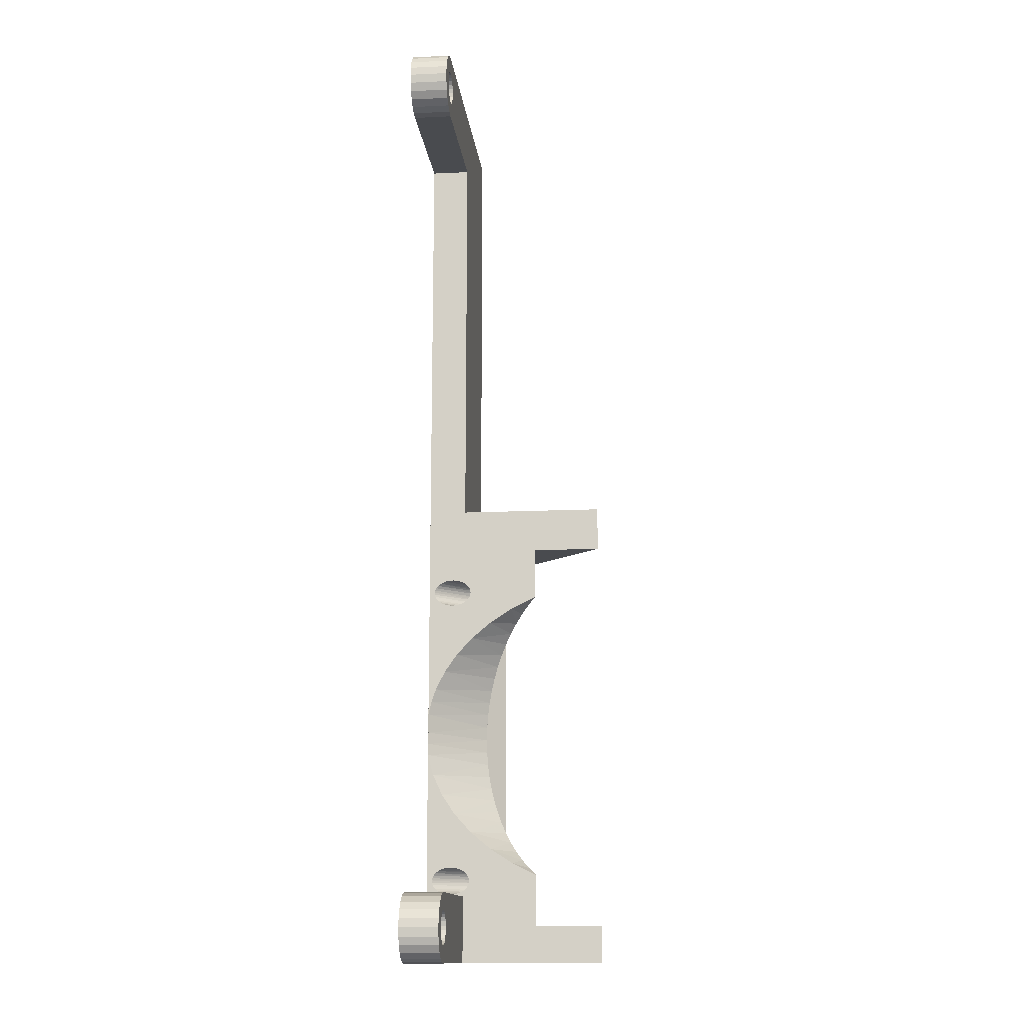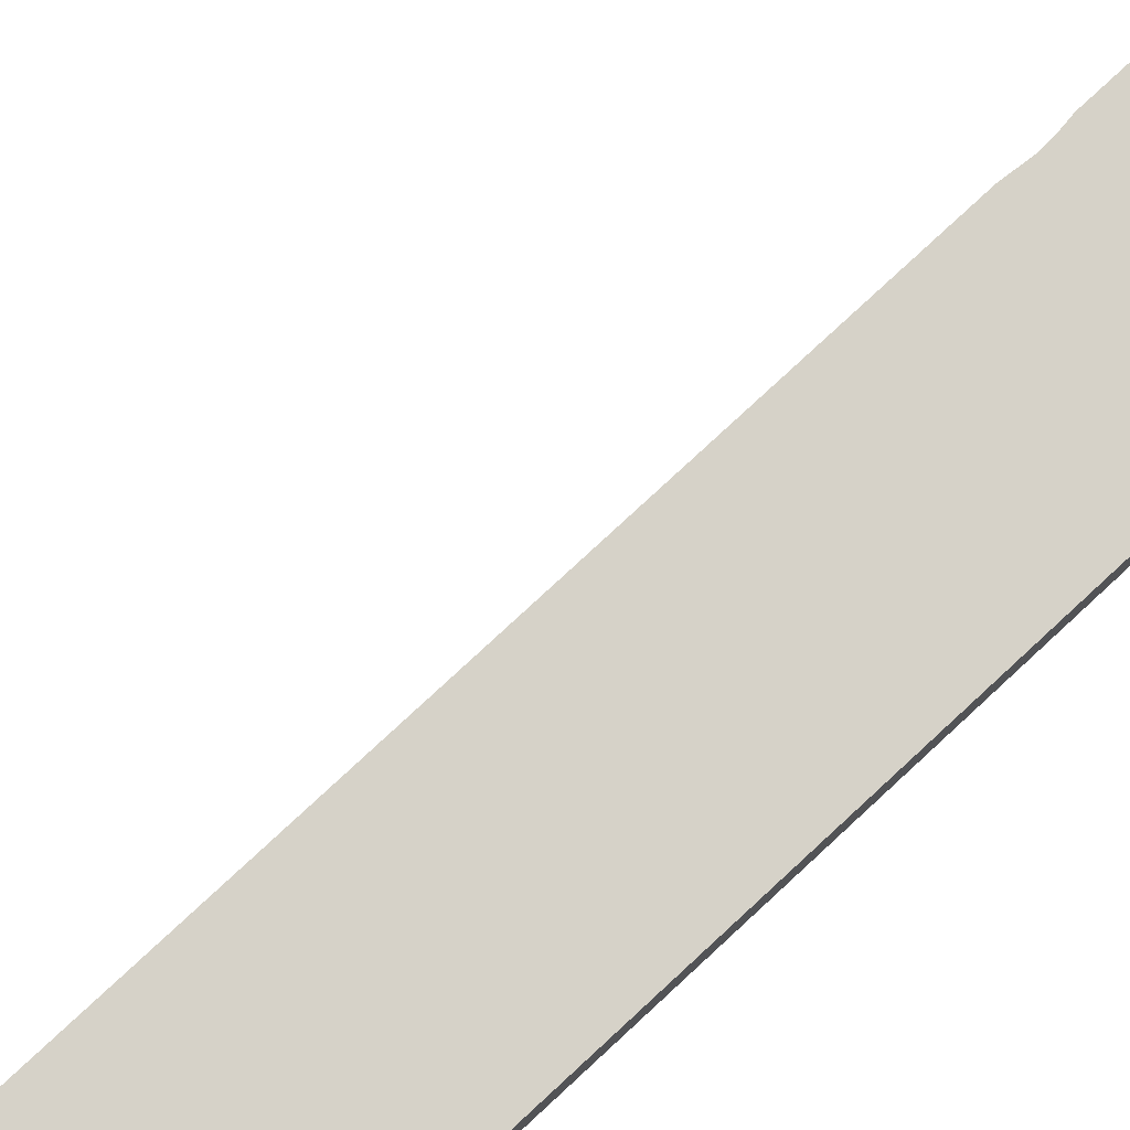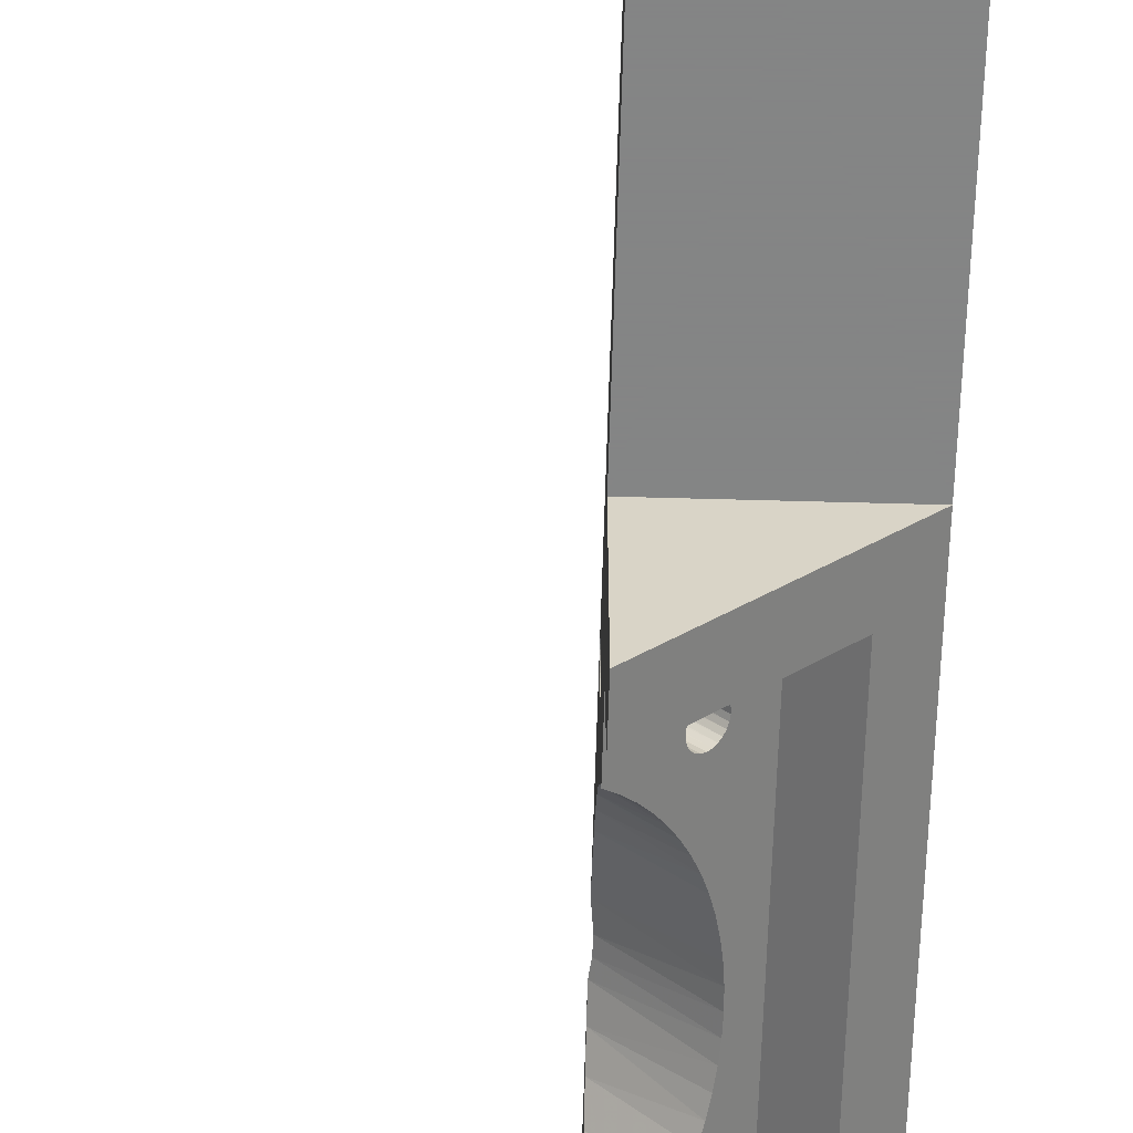
<metadata>
{"format":"obj","ext":"obj","renderer":"f3d","projection":"perspective","resolution":1024,"background":"white","views":[{"elev":-13.7,"azim":95.9,"up":"+Y"},{"elev":78.2,"azim":-132.8,"up":"+Z"},{"elev":-61.6,"azim":178.4,"up":"+Z"}]}
</metadata>
<code>
v -13 -179.5 -24.6
v -13 -179.5 -20.6
v -12.09 -179.6 -20.6
v -12.09 -179.6 -24.6
v -11.25 -180 -24.6
v -11.25 -180 -20.6
v -10.53 -180.5 -24.6
v -10.53 -180.5 -20.6
v -9.969 -181.2 -24.6
v -9.969 -181.2 -20.6
v -9.619 -182.1 -24.6
v -9.619 -182.1 -20.6
v -9.5 -183 -24.6
v -9.5 -183 -20.6
v -9.619 -183.9 -24.6
v -9.619 -183.9 -20.6
v -9.969 -184.8 -24.6
v -9.969 -184.8 -20.6
v -10.53 -185.5 -24.6
v -10.53 -185.5 -20.6
v -11.25 -186 -24.6
v -11.25 -186 -20.6
v -12.09 -186.4 -24.6
v -12.09 -186.4 -20.6
v -13 -186.5 -24.6
v -13 -186.5 -20.6
v -28 -179.5 -24.6
v -28 -179.5 -20.6
v -28 -186.5 -24.6
v -43 -186.5 -20.6
v -43 -186.5 -24.6
v -28 -186.5 -39.71
v -11.3 -90.56 -20.6
v -9.5 -91 -20.6
v -9.619 -90.09 -20.6
v -11.25 -91 -20.6
v -13.75 -92.58 -20.6
v -13 -94.5 -20.6
v -13.33 -92.72 -20.6
v -11.47 -90.16 -20.6
v -12.46 -181.3 -20.6
v -9.969 -89.25 -20.6
v -12.89 -181.3 -20.6
v -14.12 -92.35 -20.6
v -14.42 -182 -20.6
v -14.12 -181.7 -20.6
v -13.75 -181.4 -20.6
v -11.72 -89.8 -20.6
v -13.33 -181.3 -20.6
v -14.42 -184 -20.6
v -10.53 -88.53 -20.6
v -14.63 -183.6 -20.6
v -14.74 -183.2 -20.6
v -14.74 -182.8 -20.6
v -14.42 -92.03 -20.6
v -14.63 -182.4 -20.6
v -11.72 -184.2 -20.6
v -12.06 -89.52 -20.6
v -28 -164.1 -20.6
v -12.06 -184.5 -20.6
v -11.25 -87.97 -20.6
v -28.16 -162.8 -20.6
v -11.47 -183.8 -20.6
v -12.46 -89.34 -20.6
v -12.46 -184.7 -20.6
v -28.2 -161.6 -20.6
v -11.3 -183.4 -20.6
v -28 -159.6 -20.6
v -12.89 -184.7 -20.6
v -11.25 -183 -20.6
v -13.33 -184.7 -20.6
v -11.3 -182.6 -20.6
v -13.75 -184.6 -20.6
v -11.47 -182.2 -20.6
v -12.09 -87.62 -20.6
v -12.89 -89.25 -20.6
v -14.12 -184.3 -20.6
v -13 -87.5 -20.6
v -14.42 -89.97 -20.6
v -14.12 -89.65 -20.6
v -13.75 -89.42 -20.6
v -13.33 -89.28 -20.6
v -11.72 -181.8 -20.6
v -28 -94.5 -20.6
v -14.63 -91.64 -20.6
v -14.74 -91.22 -20.6
v -14.74 -90.78 -20.6
v -11.72 -92.2 -20.6
v -10.53 -93.47 -20.6
v -9.969 -92.75 -20.6
v -14.63 -90.36 -20.6
v -12.06 -181.5 -20.6
v -43 -87.5 -20.6
v -12.06 -92.48 -20.6
v -11.25 -94.03 -20.6
v -11.47 -91.84 -20.6
v -9.619 -91.91 -20.6
v -12.46 -92.66 -20.6
v -12.09 -94.38 -20.6
v -11.3 -91.44 -20.6
v -12.89 -92.75 -20.6
v -12.46 -181.3 -24.6
v -12.89 -181.3 -24.6
v -14.12 -181.7 -24.6
v -14.42 -182 -24.6
v -13.75 -181.4 -24.6
v -13.33 -181.3 -24.6
v -14.63 -183.6 -24.6
v -14.42 -184 -24.6
v -14.74 -183.2 -24.6
v -11.72 -184.2 -24.6
v -14.74 -182.8 -24.6
v -12.06 -184.5 -24.6
v -14.63 -182.4 -24.6
v -11.47 -183.8 -24.6
v -12.46 -184.7 -24.6
v -11.3 -183.4 -24.6
v -12.89 -184.7 -24.6
v -11.25 -183 -24.6
v -13.33 -184.7 -24.6
v -11.3 -182.6 -24.6
v -13.75 -184.6 -24.6
v -11.47 -182.2 -24.6
v -14.12 -184.3 -24.6
v -11.72 -181.8 -24.6
v -12.06 -181.5 -24.6
v -28 -177 -21.56
v -28 -176.8 -21.88
v -28 -168.5 -22.19
v -28 -179.2 -23.75
v -28 -179.1 -24.24
v -28 -177.3 -21.35
v -28 -166.3 -21.2
v -28 -179.3 -23.22
v -28 -177.5 -21.23
v -28 -182.6 -32.62
v -28 -177.2 -32.62
v -28 -175.9 -30
v -28 -182.6 -39.71
v -28 -177.1 -25.01
v -28 -174.4 -27.64
v -28 -176.9 -24.81
v -28 -176.8 -24.57
v -28 -172.6 -25.41
v -28 -177.4 -25.15
v -28 -176.6 -24.28
v -28 -177.6 -25.24
v -28 -177.8 -21.18
v -28 -178 -21.19
v -28 -178.3 -21.26
v -28 -178.5 -21.38
v -28 -178.7 -21.56
v -28 -177.9 -25.26
v -28 -178.9 -21.79
v -28 -179 -22.05
v -28 -179.2 -22.46
v -28 -179.3 -22.83
v -28 -176.5 -23.86
v -28 -178.1 -25.23
v -28 -176.4 -23.34
v -28 -178.4 -25.13
v -28 -176.4 -22.81
v -28 -170.6 -23.59
v -28 -176.5 -22.32
v -28 -178.9 -24.67
v -28 -178.6 -24.96
v -43 -136.5 -24.6
v -43 -87.5 -24.6
v -28 -136.5 -39.71
v -28 -141.1 -39.71
v -39.59 -141.1 -28.03
v -39.59 -182.6 -28.03
v -13 -87.5 -24.6
v -12.09 -87.62 -24.6
v -11.25 -87.97 -24.6
v -10.53 -88.53 -24.6
v -9.969 -89.25 -24.6
v -9.619 -90.09 -24.6
v -9.5 -91 -24.6
v -9.619 -91.91 -24.6
v -9.969 -92.75 -24.6
v -10.53 -93.47 -24.6
v -11.25 -94.03 -24.6
v -12.09 -94.38 -24.6
v -13 -94.5 -24.6
v -28 -94.5 -24.6
v -28 -141.1 -32.62
v -28 -136.5 -24.6
v -28 -147.8 -29.93
v -28 -146.5 -32.62
v -28 -145.1 -25.01
v -28 -144.9 -24.81
v -28 -151.1 -25.46
v -28 -149.4 -27.5
v -28 -147.1 -24.24
v -28 -147.2 -23.75
v -28 -147.3 -23.22
v -28 -144.8 -24.57
v -28 -145.4 -25.15
v -28 -147.3 -22.83
v -28 -144.6 -24.28
v -28 -152.9 -23.76
v -28 -147 -22.05
v -28 -146.9 -21.79
v -28 -147.2 -22.46
v -28 -145.6 -25.24
v -28 -154.8 -22.41
v -28 -145.9 -25.26
v -28 -146.7 -21.56
v -28 -146.5 -21.38
v -28 -144.5 -23.86
v -28 -156.8 -21.42
v -28 -146.3 -21.26
v -28 -146.1 -25.23
v -28 -144.4 -23.34
v -28 -158.2 -20.93
v -28 -146 -21.19
v -28 -144.4 -22.81
v -28 -145.8 -21.18
v -28 -145.5 -21.23
v -28 -145.3 -21.35
v -28 -146.4 -25.13
v -28 -146.6 -24.96
v -28 -146.9 -24.67
v -28 -144.5 -22.32
v -28 -144.8 -21.88
v -28 -145 -21.56
v -28.83 -147.2 -31.78
v -28.83 -176.5 -31.78
v -29.62 -175.6 -30.98
v -30.36 -174.6 -30.24
v -31.04 -173.6 -29.55
v -31.66 -172.5 -28.93
v -32.22 -171.3 -28.36
v -32.71 -170.1 -27.87
v -33.13 -168.8 -27.44
v -33.48 -167.4 -27.09
v -33.75 -166.1 -26.82
v -33.95 -164.7 -26.62
v -34.07 -163.3 -26.5
v -34.11 -161.8 -26.46
v -34.07 -160.4 -26.5
v -33.95 -159 -26.62
v -33.75 -157.6 -26.82
v -33.48 -156.3 -27.09
v -33.13 -154.9 -27.44
v -32.71 -153.6 -27.87
v -32.22 -152.4 -28.36
v -31.66 -151.2 -28.93
v -31.04 -150.1 -29.55
v -30.36 -149.1 -30.24
v -29.62 -148.1 -30.98
v -12.89 -89.25 -24.6
v -12.46 -89.34 -24.6
v -11.25 -91 -24.6
v -11.3 -91.44 -24.6
v -12.06 -89.52 -24.6
v -11.47 -91.84 -24.6
v -11.72 -89.8 -24.6
v -11.72 -92.2 -24.6
v -11.47 -90.16 -24.6
v -11.3 -90.56 -24.6
v -12.06 -92.48 -24.6
v -12.46 -92.66 -24.6
v -12.89 -92.75 -24.6
v -13.33 -92.72 -24.6
v -13.75 -92.58 -24.6
v -14.12 -92.35 -24.6
v -14.42 -92.03 -24.6
v -14.63 -91.64 -24.6
v -14.74 -91.22 -24.6
v -14.74 -90.78 -24.6
v -14.63 -90.36 -24.6
v -14.42 -89.97 -24.6
v -14.12 -89.65 -24.6
v -13.75 -89.42 -24.6
v -13.33 -89.28 -24.6
v -32.57 -176.4 -28.01
v -32.95 -147.3 -27.63
v -32.7 -147.3 -27.88
v -32.83 -176.4 -27.75
v -31.68 -145.9 -28.91
v -33.3 -144.7 -27.28
v -33.49 -144.9 -27.09
v -36.04 -141.1 -24.51
v -32.32 -176.5 -28.26
v -31.7 -145.6 -28.89
v -31.77 -145.2 -28.81
v -33.62 -145.2 -26.95
v -33.19 -147.1 -27.39
v -32.1 -176.7 -28.49
v -33.4 -146.9 -27.18
v -33.07 -144.5 -27.5
v -36.04 -182.6 -24.51
v -33.67 -178.3 -26.9
v -33.56 -178.6 -27.01
v -33.72 -177.9 -26.85
v -33.7 -145.6 -26.87
v -33.7 -177.6 -26.87
v -33.62 -177.2 -26.95
v -32.83 -144.4 -27.75
v -33.4 -178.9 -27.18
v -33.56 -146.6 -27.01
v -33.72 -145.9 -26.85
v -32.57 -144.4 -28.01
v -33.67 -146.3 -26.9
v -31.91 -176.9 -28.67
v -33.19 -179.1 -27.39
v -31.77 -177.2 -28.81
v -32.95 -179.3 -27.63
v -32.7 -179.3 -27.88
v -31.7 -177.6 -28.89
v -31.68 -177.9 -28.91
v -31.73 -178.3 -28.86
v -32.32 -144.5 -28.26
v -32.1 -144.7 -28.49
v -31.91 -144.9 -28.67
v -33.49 -176.9 -27.09
v -33.3 -176.7 -27.28
v -31.84 -178.6 -28.75
v -32 -178.9 -28.59
v -32.21 -179.1 -28.38
v -32.44 -179.3 -28.14
v -33.07 -176.5 -27.5
v -32 -146.9 -28.59
v -31.84 -146.6 -28.75
v -32.21 -147.1 -28.38
v -32.44 -147.3 -28.14
v -31.73 -146.3 -28.86
f 1 2 3
f 4 1 3
f 5 4 6
f 4 3 6
f 7 5 8
f 5 6 8
f 9 7 10
f 11 9 10
f 7 8 10
f 11 10 12
f 13 11 14
f 11 12 14
f 15 13 16
f 17 15 16
f 13 14 16
f 17 16 18
f 19 17 20
f 17 18 20
f 21 19 22
f 23 21 22
f 19 20 22
f 23 22 24
f 25 23 26
f 23 24 26
f 27 28 2
f 1 27 2
f 29 30 31
f 26 30 29
f 25 26 29
f 32 29 31
f 33 34 35
f 33 36 34
f 37 38 39
f 40 33 35
f 3 41 6
f 40 35 42
f 3 43 41
f 44 38 37
f 2 43 3
f 2 45 46
f 2 46 47
f 48 40 42
f 2 47 49
f 2 49 43
f 28 26 50
f 51 48 42
f 28 45 2
f 28 50 52
f 28 52 53
f 28 53 54
f 55 38 44
f 28 54 56
f 28 56 45
f 30 26 28
f 57 20 18
f 58 48 51
f 59 30 28
f 60 22 20
f 60 20 57
f 61 58 51
f 62 30 59
f 63 18 16
f 61 64 58
f 63 57 18
f 65 22 60
f 66 30 62
f 65 24 22
f 67 63 16
f 67 16 14
f 68 30 66
f 69 24 65
f 69 26 24
f 70 67 14
f 71 26 69
f 72 70 14
f 72 14 12
f 73 26 71
f 74 12 10
f 74 72 12
f 75 64 61
f 75 76 64
f 77 26 73
f 78 76 75
f 78 79 80
f 78 80 81
f 78 81 82
f 83 74 10
f 78 82 76
f 84 38 55
f 84 79 78
f 8 83 10
f 84 55 85
f 84 85 86
f 84 86 87
f 88 89 90
f 84 87 91
f 84 91 79
f 50 26 77
f 92 83 8
f 93 68 84
f 94 95 89
f 93 84 78
f 94 89 88
f 93 30 68
f 96 90 97
f 96 88 90
f 6 92 8
f 98 99 95
f 6 41 92
f 98 95 94
f 100 97 34
f 100 96 97
f 101 38 99
f 101 99 98
f 36 100 34
f 39 38 101
f 102 103 4
f 5 102 4
f 4 103 1
f 104 105 1
f 106 104 1
f 107 106 1
f 103 107 1
f 108 109 29
f 110 108 29
f 17 19 111
f 109 25 29
f 110 29 27
f 1 105 27
f 112 110 27
f 19 21 113
f 114 112 27
f 105 114 27
f 111 19 113
f 15 17 115
f 17 111 115
f 21 23 116
f 113 21 116
f 13 15 117
f 15 115 117
f 23 25 118
f 116 23 118
f 13 117 119
f 118 25 120
f 11 13 121
f 13 119 121
f 120 25 122
f 9 11 123
f 11 121 123
f 122 25 124
f 9 123 125
f 9 125 7
f 124 25 109
f 7 125 126
f 126 102 5
f 7 126 5
f 127 128 129
f 130 27 131
f 132 129 133
f 132 127 129
f 134 27 130
f 135 132 133
f 136 137 138
f 136 32 139
f 140 141 142
f 143 141 144
f 143 142 141
f 145 141 140
f 146 143 144
f 147 138 141
f 147 141 145
f 28 133 59
f 28 148 135
f 28 149 148
f 28 150 149
f 28 151 150
f 28 152 151
f 153 138 147
f 28 154 152
f 28 155 154
f 28 156 155
f 28 157 156
f 158 146 144
f 28 135 133
f 29 136 27
f 29 32 136
f 28 27 134
f 28 134 157
f 159 138 153
f 160 158 144
f 161 136 138
f 161 138 159
f 162 144 163
f 162 160 144
f 164 162 163
f 128 163 129
f 128 164 163
f 27 165 131
f 27 166 165
f 27 161 166
f 27 136 161
f 31 30 167
f 168 167 93
f 167 30 93
f 169 170 171
f 169 171 167
f 139 32 172
f 171 172 31
f 167 171 31
f 172 32 31
f 168 93 78
f 173 168 78
f 173 78 75
f 174 173 75
f 175 174 61
f 174 75 61
f 176 175 51
f 177 176 51
f 175 61 51
f 177 51 42
f 178 177 35
f 179 178 35
f 177 42 35
f 179 35 34
f 180 179 97
f 179 34 97
f 181 180 90
f 182 181 90
f 180 97 90
f 182 90 89
f 183 182 95
f 184 183 95
f 182 89 95
f 184 95 99
f 185 184 38
f 184 99 38
f 185 38 186
f 186 38 84
f 187 170 169
f 188 186 84
f 188 187 169
f 189 190 187
f 191 187 192
f 193 194 195
f 193 196 197
f 198 187 188
f 193 195 196
f 198 192 187
f 199 189 187
f 193 197 200
f 199 187 191
f 201 198 188
f 202 193 200
f 202 203 204
f 202 205 203
f 202 200 205
f 206 189 199
f 207 202 204
f 208 189 206
f 207 209 210
f 207 204 209
f 211 201 188
f 212 207 210
f 212 210 213
f 214 189 208
f 215 211 188
f 216 212 213
f 216 213 217
f 218 215 188
f 68 216 217
f 84 68 219
f 84 219 220
f 84 220 221
f 84 221 188
f 219 68 217
f 194 222 223
f 194 214 222
f 194 189 214
f 224 194 223
f 225 218 188
f 195 194 224
f 226 225 188
f 227 226 188
f 221 227 188
f 189 228 190
f 137 229 138
f 138 229 230
f 138 230 141
f 141 230 231
f 144 141 232
f 141 231 232
f 144 232 233
f 163 144 234
f 144 233 234
f 163 234 235
f 129 163 236
f 163 235 236
f 133 129 237
f 129 236 237
f 133 237 238
f 59 133 239
f 133 238 239
f 62 59 240
f 59 239 240
f 66 62 241
f 62 240 241
f 68 66 242
f 66 241 242
f 216 68 243
f 68 242 243
f 216 243 244
f 212 216 244
f 212 244 245
f 207 212 245
f 207 245 246
f 207 246 247
f 202 207 247
f 202 247 248
f 193 202 248
f 193 248 249
f 193 249 250
f 194 193 250
f 194 250 251
f 194 251 189
f 189 251 252
f 189 252 228
f 64 76 253
f 64 253 254
f 36 255 256
f 58 64 254
f 58 254 257
f 100 256 258
f 100 36 256
f 48 58 257
f 48 257 259
f 96 258 260
f 96 100 258
f 40 48 259
f 40 259 261
f 88 96 260
f 33 40 261
f 33 261 262
f 33 262 255
f 94 260 263
f 36 33 255
f 94 88 260
f 98 263 264
f 98 94 263
f 101 264 265
f 101 98 264
f 39 265 266
f 39 101 265
f 37 266 267
f 37 267 268
f 37 39 266
f 44 37 268
f 55 268 269
f 55 269 270
f 55 44 268
f 85 55 270
f 86 85 270
f 86 270 271
f 86 271 272
f 87 86 272
f 91 87 272
f 91 272 273
f 91 273 274
f 79 91 274
f 80 79 274
f 80 274 275
f 81 80 275
f 81 275 276
f 82 81 276
f 82 276 277
f 76 82 277
f 76 277 253
f 41 43 103
f 41 103 102
f 70 119 117
f 92 41 102
f 92 102 126
f 67 117 115
f 67 70 117
f 83 92 126
f 83 126 125
f 63 115 111
f 63 67 115
f 74 83 125
f 74 125 123
f 57 63 111
f 72 74 123
f 72 123 121
f 72 121 119
f 60 111 113
f 70 72 119
f 60 57 111
f 65 113 116
f 65 60 113
f 69 116 118
f 69 65 116
f 71 118 120
f 71 69 118
f 73 120 122
f 73 122 124
f 73 71 120
f 77 73 124
f 50 124 109
f 50 109 108
f 50 77 124
f 52 50 108
f 53 52 108
f 53 108 110
f 53 110 112
f 54 53 112
f 56 54 112
f 56 112 114
f 56 114 105
f 45 56 105
f 46 45 105
f 46 105 104
f 47 46 104
f 47 104 106
f 49 47 106
f 49 106 107
f 43 49 107
f 43 107 103
f 278 233 232
f 249 279 280
f 278 281 233
f 249 280 250
f 228 252 282
f 283 284 285
f 286 278 232
f 228 287 288
f 228 282 287
f 289 285 284
f 248 279 249
f 248 290 279
f 291 286 232
f 248 292 290
f 293 283 285
f 294 238 237
f 294 239 238
f 294 240 239
f 294 295 296
f 190 288 187
f 294 297 295
f 298 285 289
f 294 299 297
f 294 300 299
f 190 228 288
f 294 237 300
f 301 293 285
f 247 292 248
f 302 294 296
f 247 303 292
f 231 291 232
f 304 285 298
f 305 301 285
f 306 285 304
f 307 291 231
f 246 303 247
f 245 285 306
f 245 303 246
f 308 294 302
f 245 306 303
f 309 307 231
f 310 294 308
f 244 285 245
f 243 285 244
f 311 294 310
f 230 312 309
f 230 313 312
f 230 309 231
f 229 313 230
f 229 314 313
f 187 305 285
f 187 315 305
f 187 316 315
f 187 317 316
f 187 288 317
f 137 314 229
f 318 236 235
f 136 294 311
f 319 235 234
f 319 318 235
f 136 314 137
f 136 320 314
f 136 321 320
f 300 237 236
f 136 322 321
f 136 323 322
f 136 311 323
f 294 285 241
f 300 236 318
f 294 241 240
f 241 285 242
f 242 285 243
f 324 234 233
f 251 325 326
f 324 319 234
f 251 327 325
f 250 327 251
f 250 328 327
f 281 324 233
f 250 280 328
f 252 251 326
f 252 329 282
f 252 326 329
f 136 172 294
f 139 172 136
f 157 134 311
f 140 307 309
f 145 140 309
f 156 157 310
f 157 311 310
f 153 147 312
f 147 145 312
f 155 156 308
f 156 310 308
f 145 309 312
f 152 154 302
f 154 155 302
f 155 308 302
f 151 152 296
f 152 302 296
f 159 153 313
f 153 312 313
f 149 150 295
f 150 151 295
f 151 296 295
f 161 159 314
f 159 313 314
f 148 149 297
f 149 295 297
f 132 135 299
f 135 148 299
f 148 297 299
f 165 166 320
f 166 161 320
f 161 314 320
f 127 132 300
f 132 299 300
f 127 300 318
f 128 127 318
f 131 165 321
f 165 320 321
f 128 318 319
f 164 128 319
f 164 319 324
f 130 131 322
f 162 164 324
f 131 321 322
f 162 324 281
f 160 162 281
f 130 322 323
f 160 281 278
f 134 130 311
f 158 160 278
f 130 323 311
f 158 278 286
f 146 158 286
f 146 286 291
f 143 146 291
f 143 291 307
f 140 142 307
f 142 143 307
f 254 253 174
f 175 254 174
f 174 253 173
f 275 274 173
f 276 275 173
f 277 276 173
f 253 277 173
f 188 167 186
f 173 274 186
f 270 269 186
f 271 270 186
f 272 271 186
f 273 272 186
f 274 273 186
f 269 185 186
f 186 167 168
f 173 186 168
f 181 182 260
f 182 183 263
f 260 182 263
f 180 181 258
f 181 260 258
f 183 184 264
f 263 183 264
f 179 180 256
f 180 258 256
f 184 185 265
f 264 184 265
f 179 256 255
f 265 185 266
f 178 179 262
f 179 255 262
f 266 185 267
f 177 178 261
f 178 262 261
f 267 185 268
f 177 261 259
f 177 259 176
f 268 185 269
f 176 259 257
f 176 257 175
f 257 254 175
f 167 188 169
f 171 187 285
f 171 170 187
f 172 171 285
f 172 285 294
f 200 197 280
f 191 317 288
f 199 191 288
f 205 200 279
f 200 280 279
f 208 206 287
f 206 199 287
f 203 205 290
f 205 279 290
f 199 288 287
f 209 204 292
f 204 203 292
f 203 290 292
f 210 209 303
f 209 292 303
f 214 208 282
f 208 287 282
f 217 213 306
f 213 210 306
f 210 303 306
f 222 214 329
f 214 282 329
f 219 217 304
f 217 306 304
f 221 220 298
f 220 219 298
f 219 304 298
f 224 223 326
f 223 222 326
f 222 329 326
f 227 221 289
f 221 298 289
f 227 289 284
f 226 227 284
f 195 224 325
f 224 326 325
f 226 284 283
f 225 226 283
f 225 283 293
f 196 195 327
f 218 225 293
f 195 325 327
f 218 293 301
f 215 218 301
f 196 327 328
f 215 301 305
f 197 196 280
f 211 215 305
f 196 328 280
f 211 305 315
f 201 211 315
f 201 315 316
f 198 201 316
f 198 316 317
f 191 192 317
f 192 198 317

</code>
